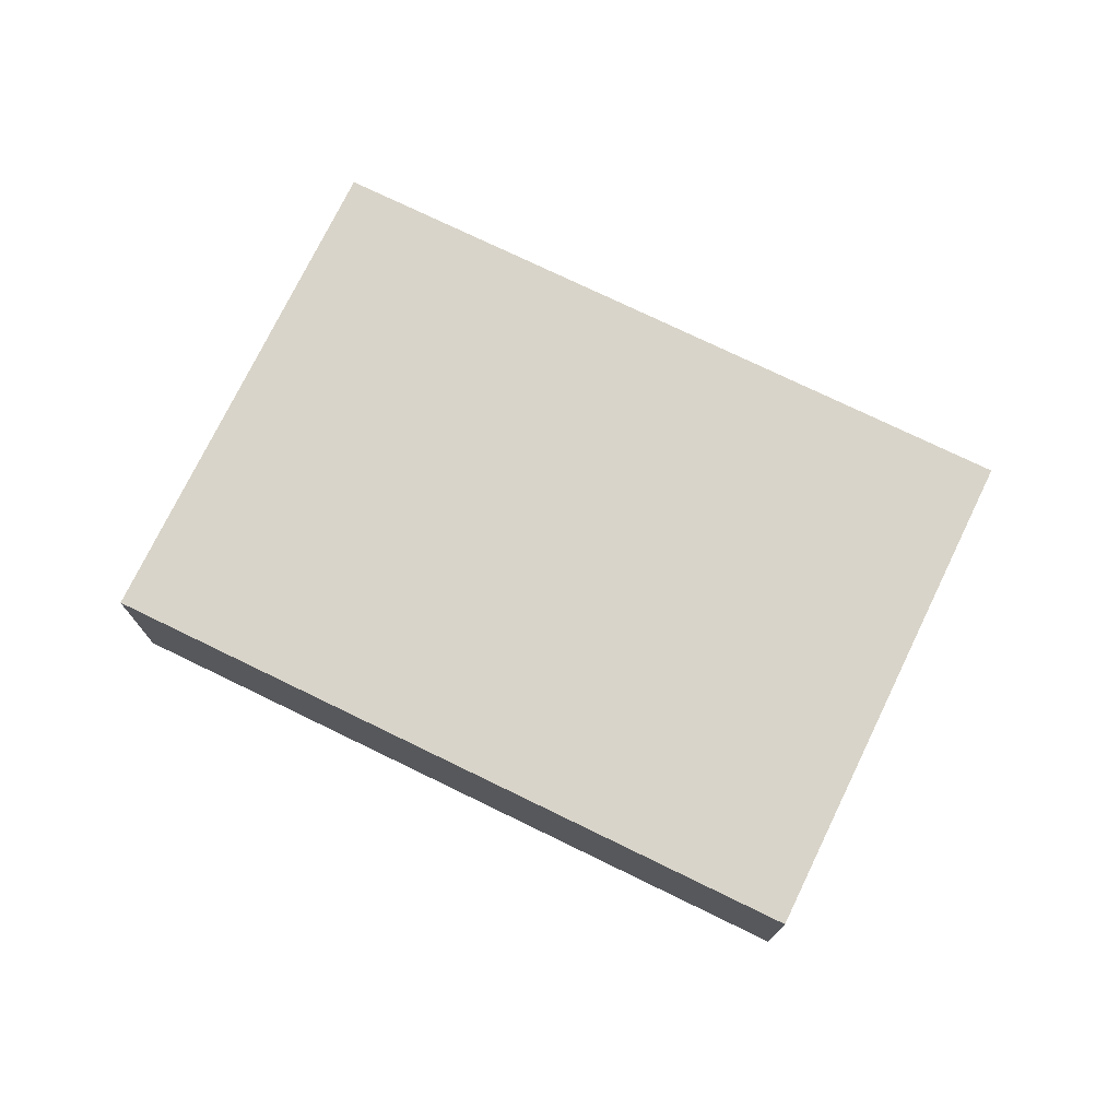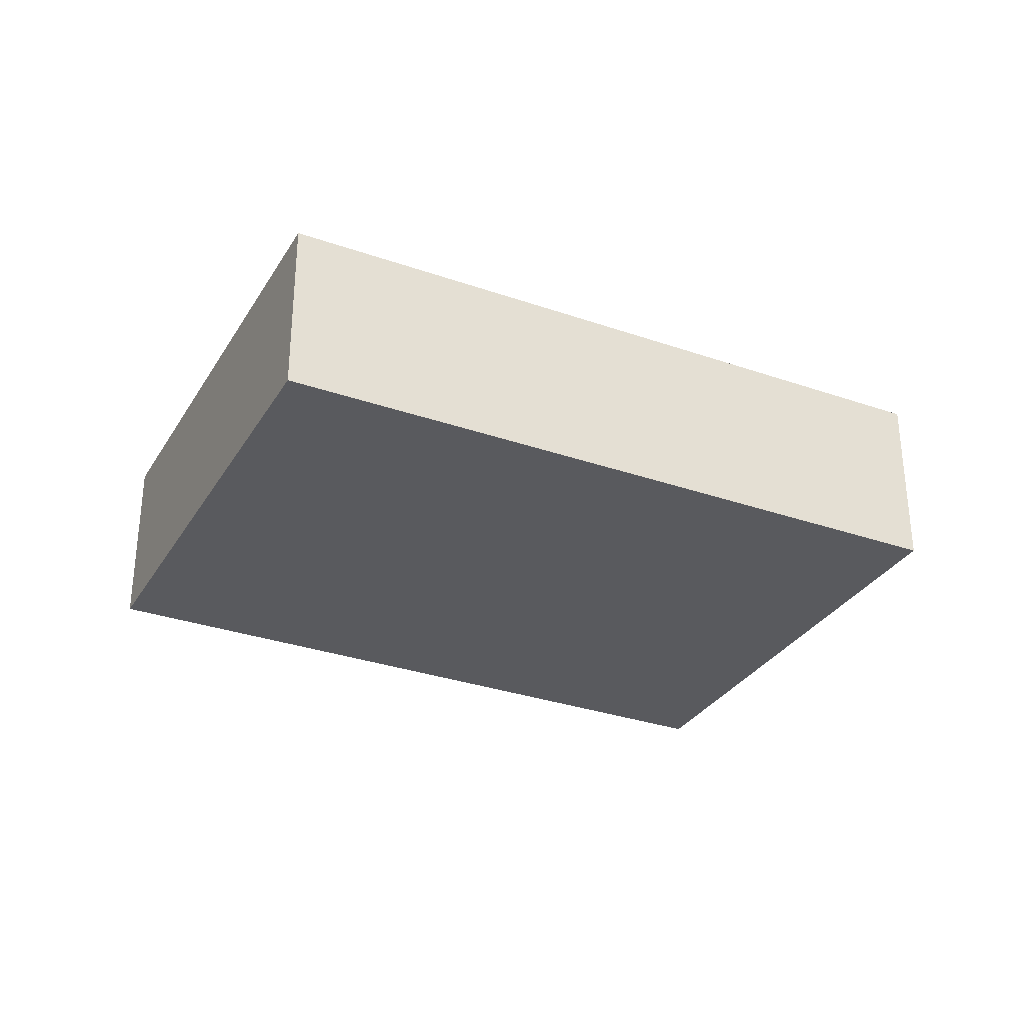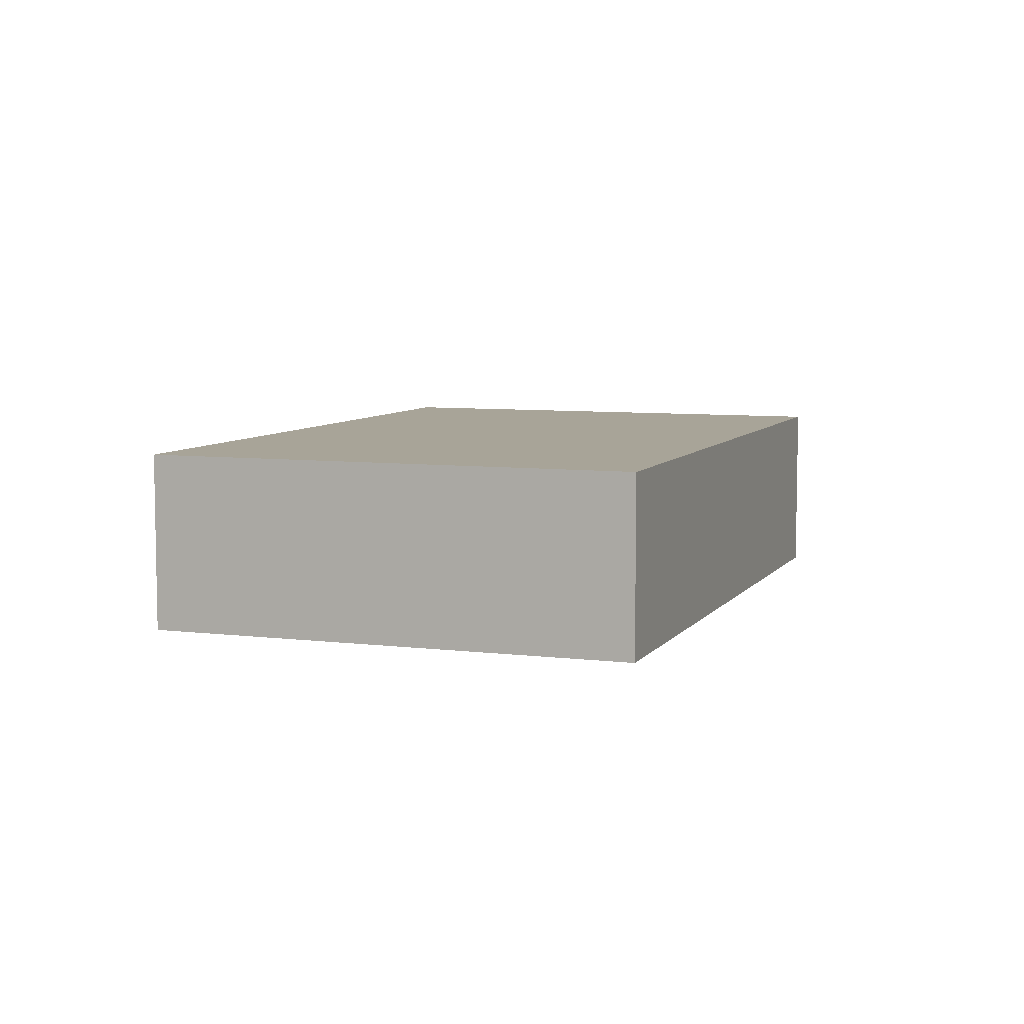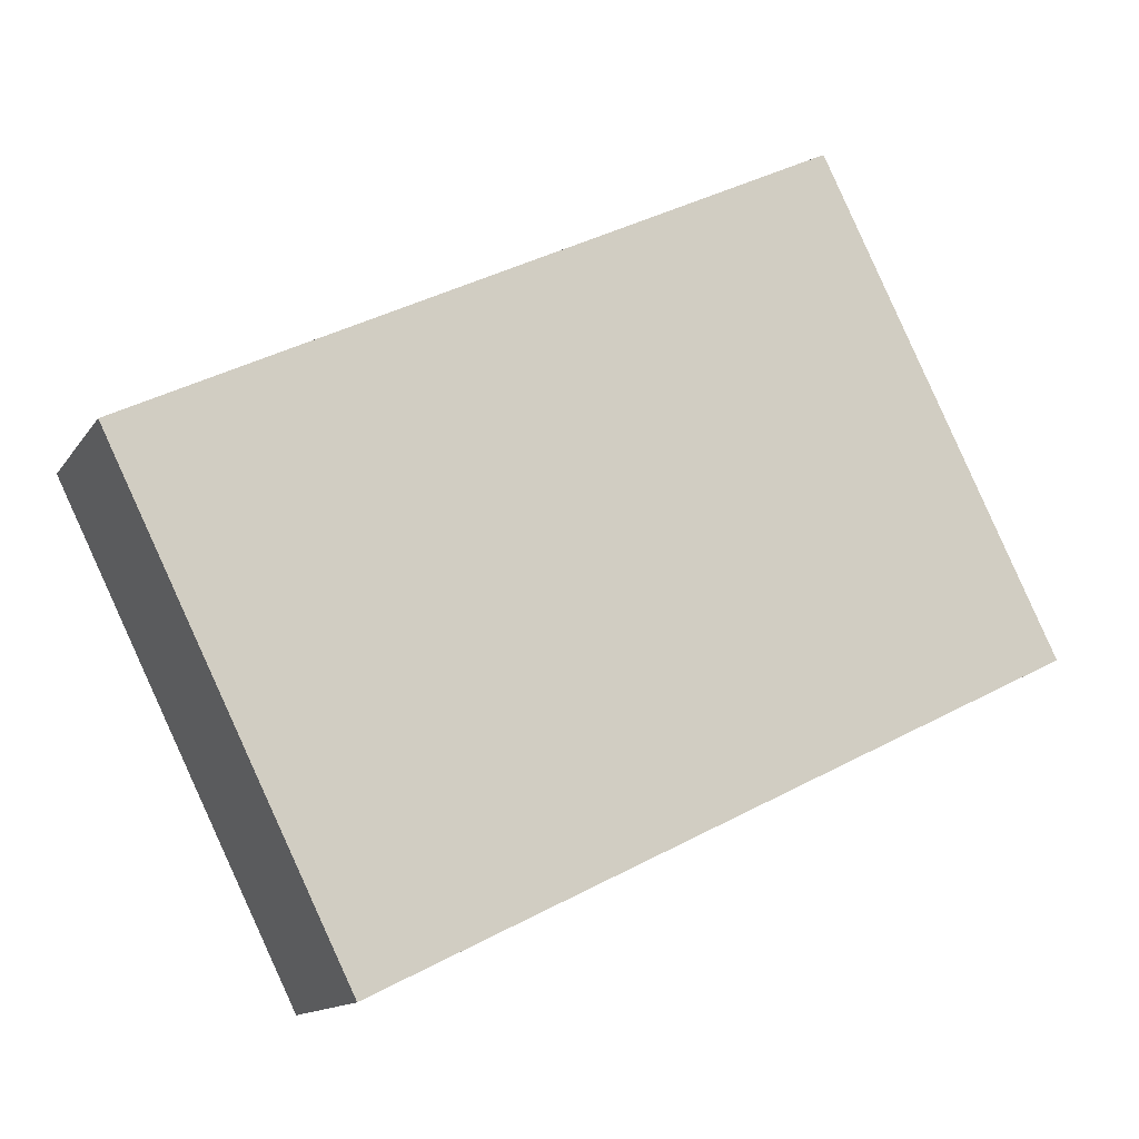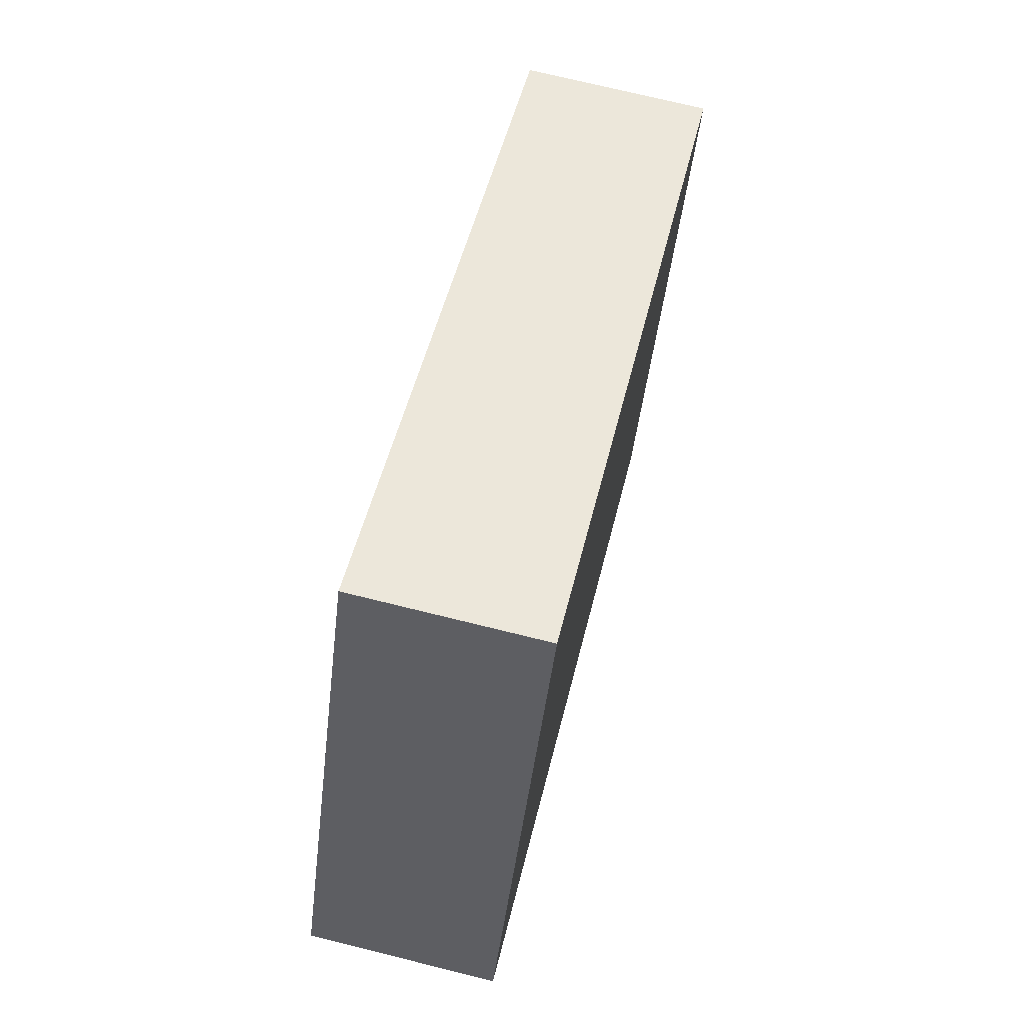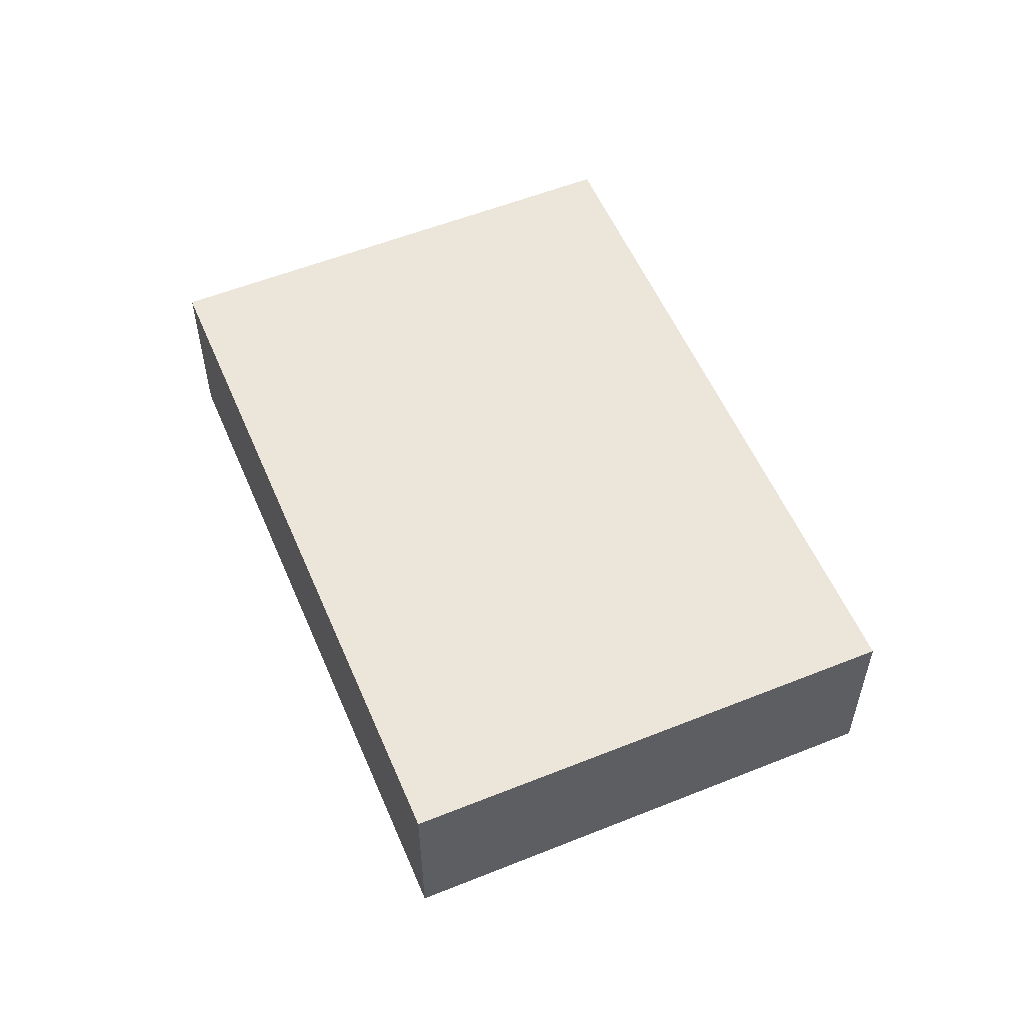
<metadata>
{"format":"obj","ext":"obj","renderer":"f3d","projection":"perspective","resolution":1024,"background":"white","views":[{"elev":74.9,"azim":179.7,"up":"+Y"},{"elev":-31.4,"azim":-52.5,"up":"+Y"},{"elev":7.0,"azim":83.6,"up":"+Y"},{"elev":-13.2,"azim":-21.3,"up":"+Z"},{"elev":72.8,"azim":103.9,"up":"+Z"},{"elev":55.6,"azim":40.9,"up":"+Y"}]}
</metadata>
<code>
v  0 0.699 4.28e-17
v  3.411 0.699 -0.519
v  0.871 0.699 -1.77
v  2.539 0.699 1.25
v  3.411 3.178e-17 -0.519
v  0.871 1.084e-16 -1.77
v  0 0 0
v  2.539 -7.654e-17 1.25
g defaultobject
f 1 2 3
f 2 1 4
f 5 3 2
f 3 5 6
f 6 1 3
f 1 6 7
f 7 4 1
f 4 7 8
f 8 2 4
f 2 8 5
f 8 6 5
f 6 8 7

</code>
